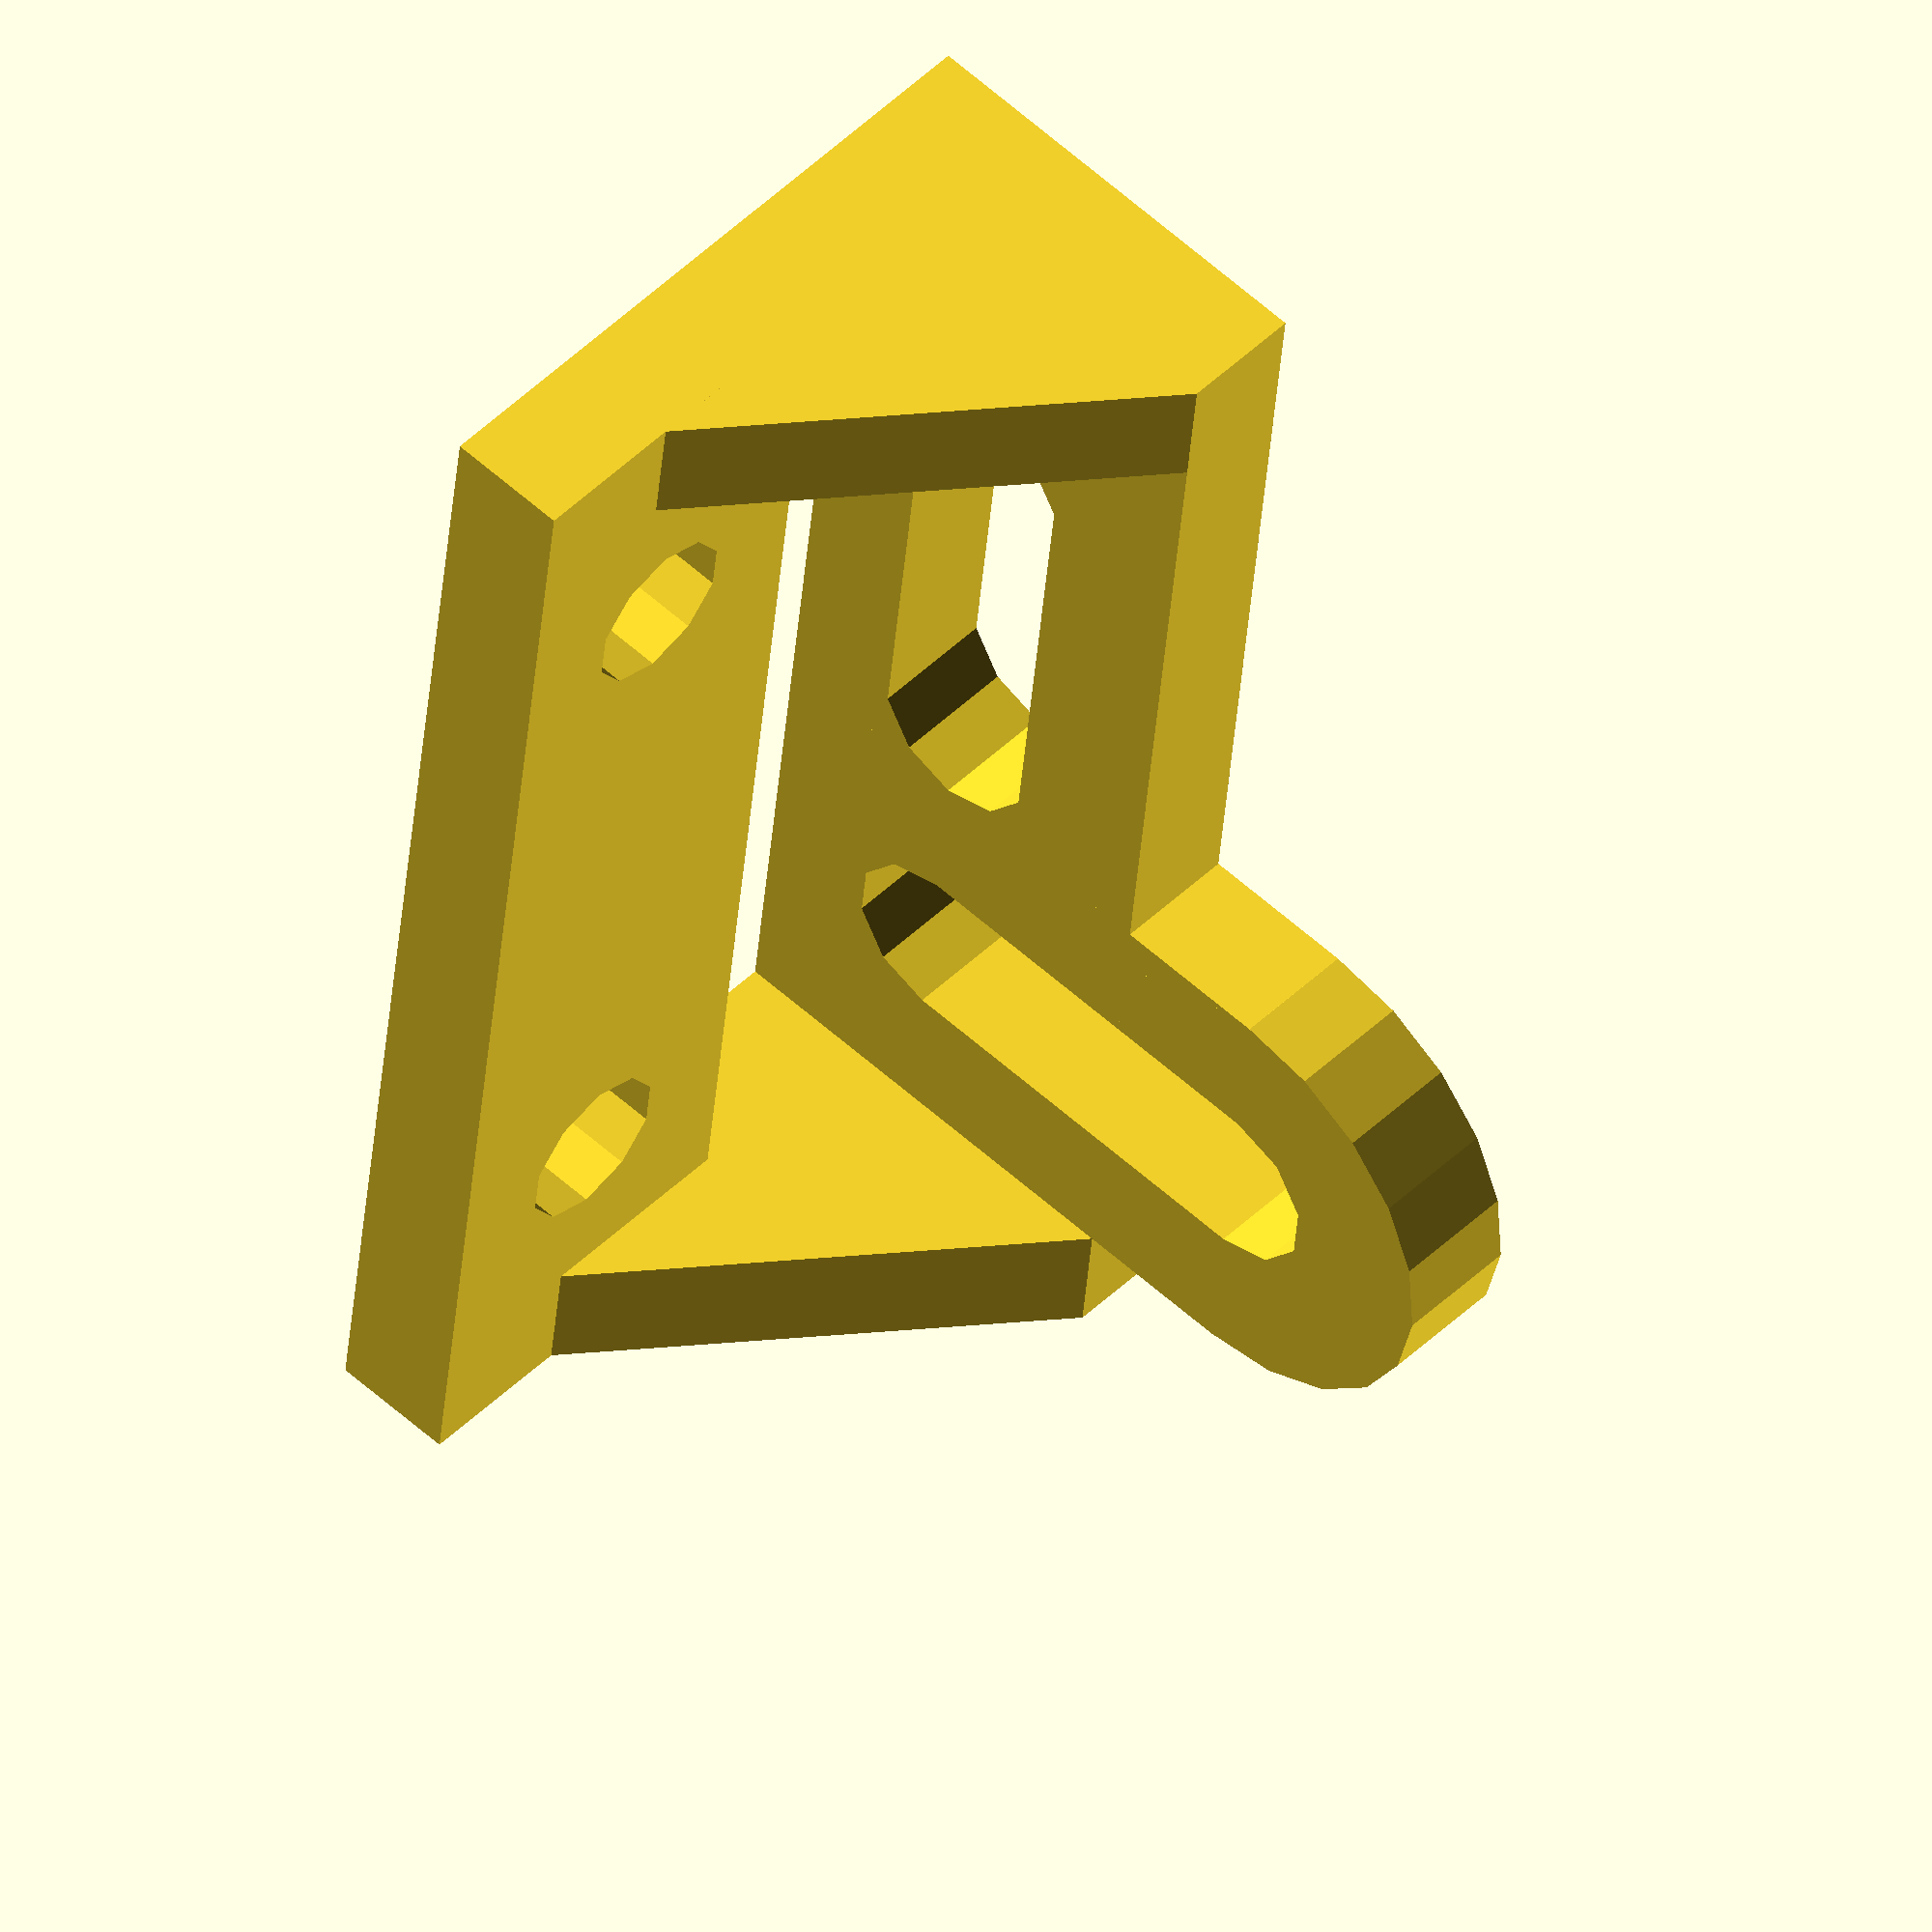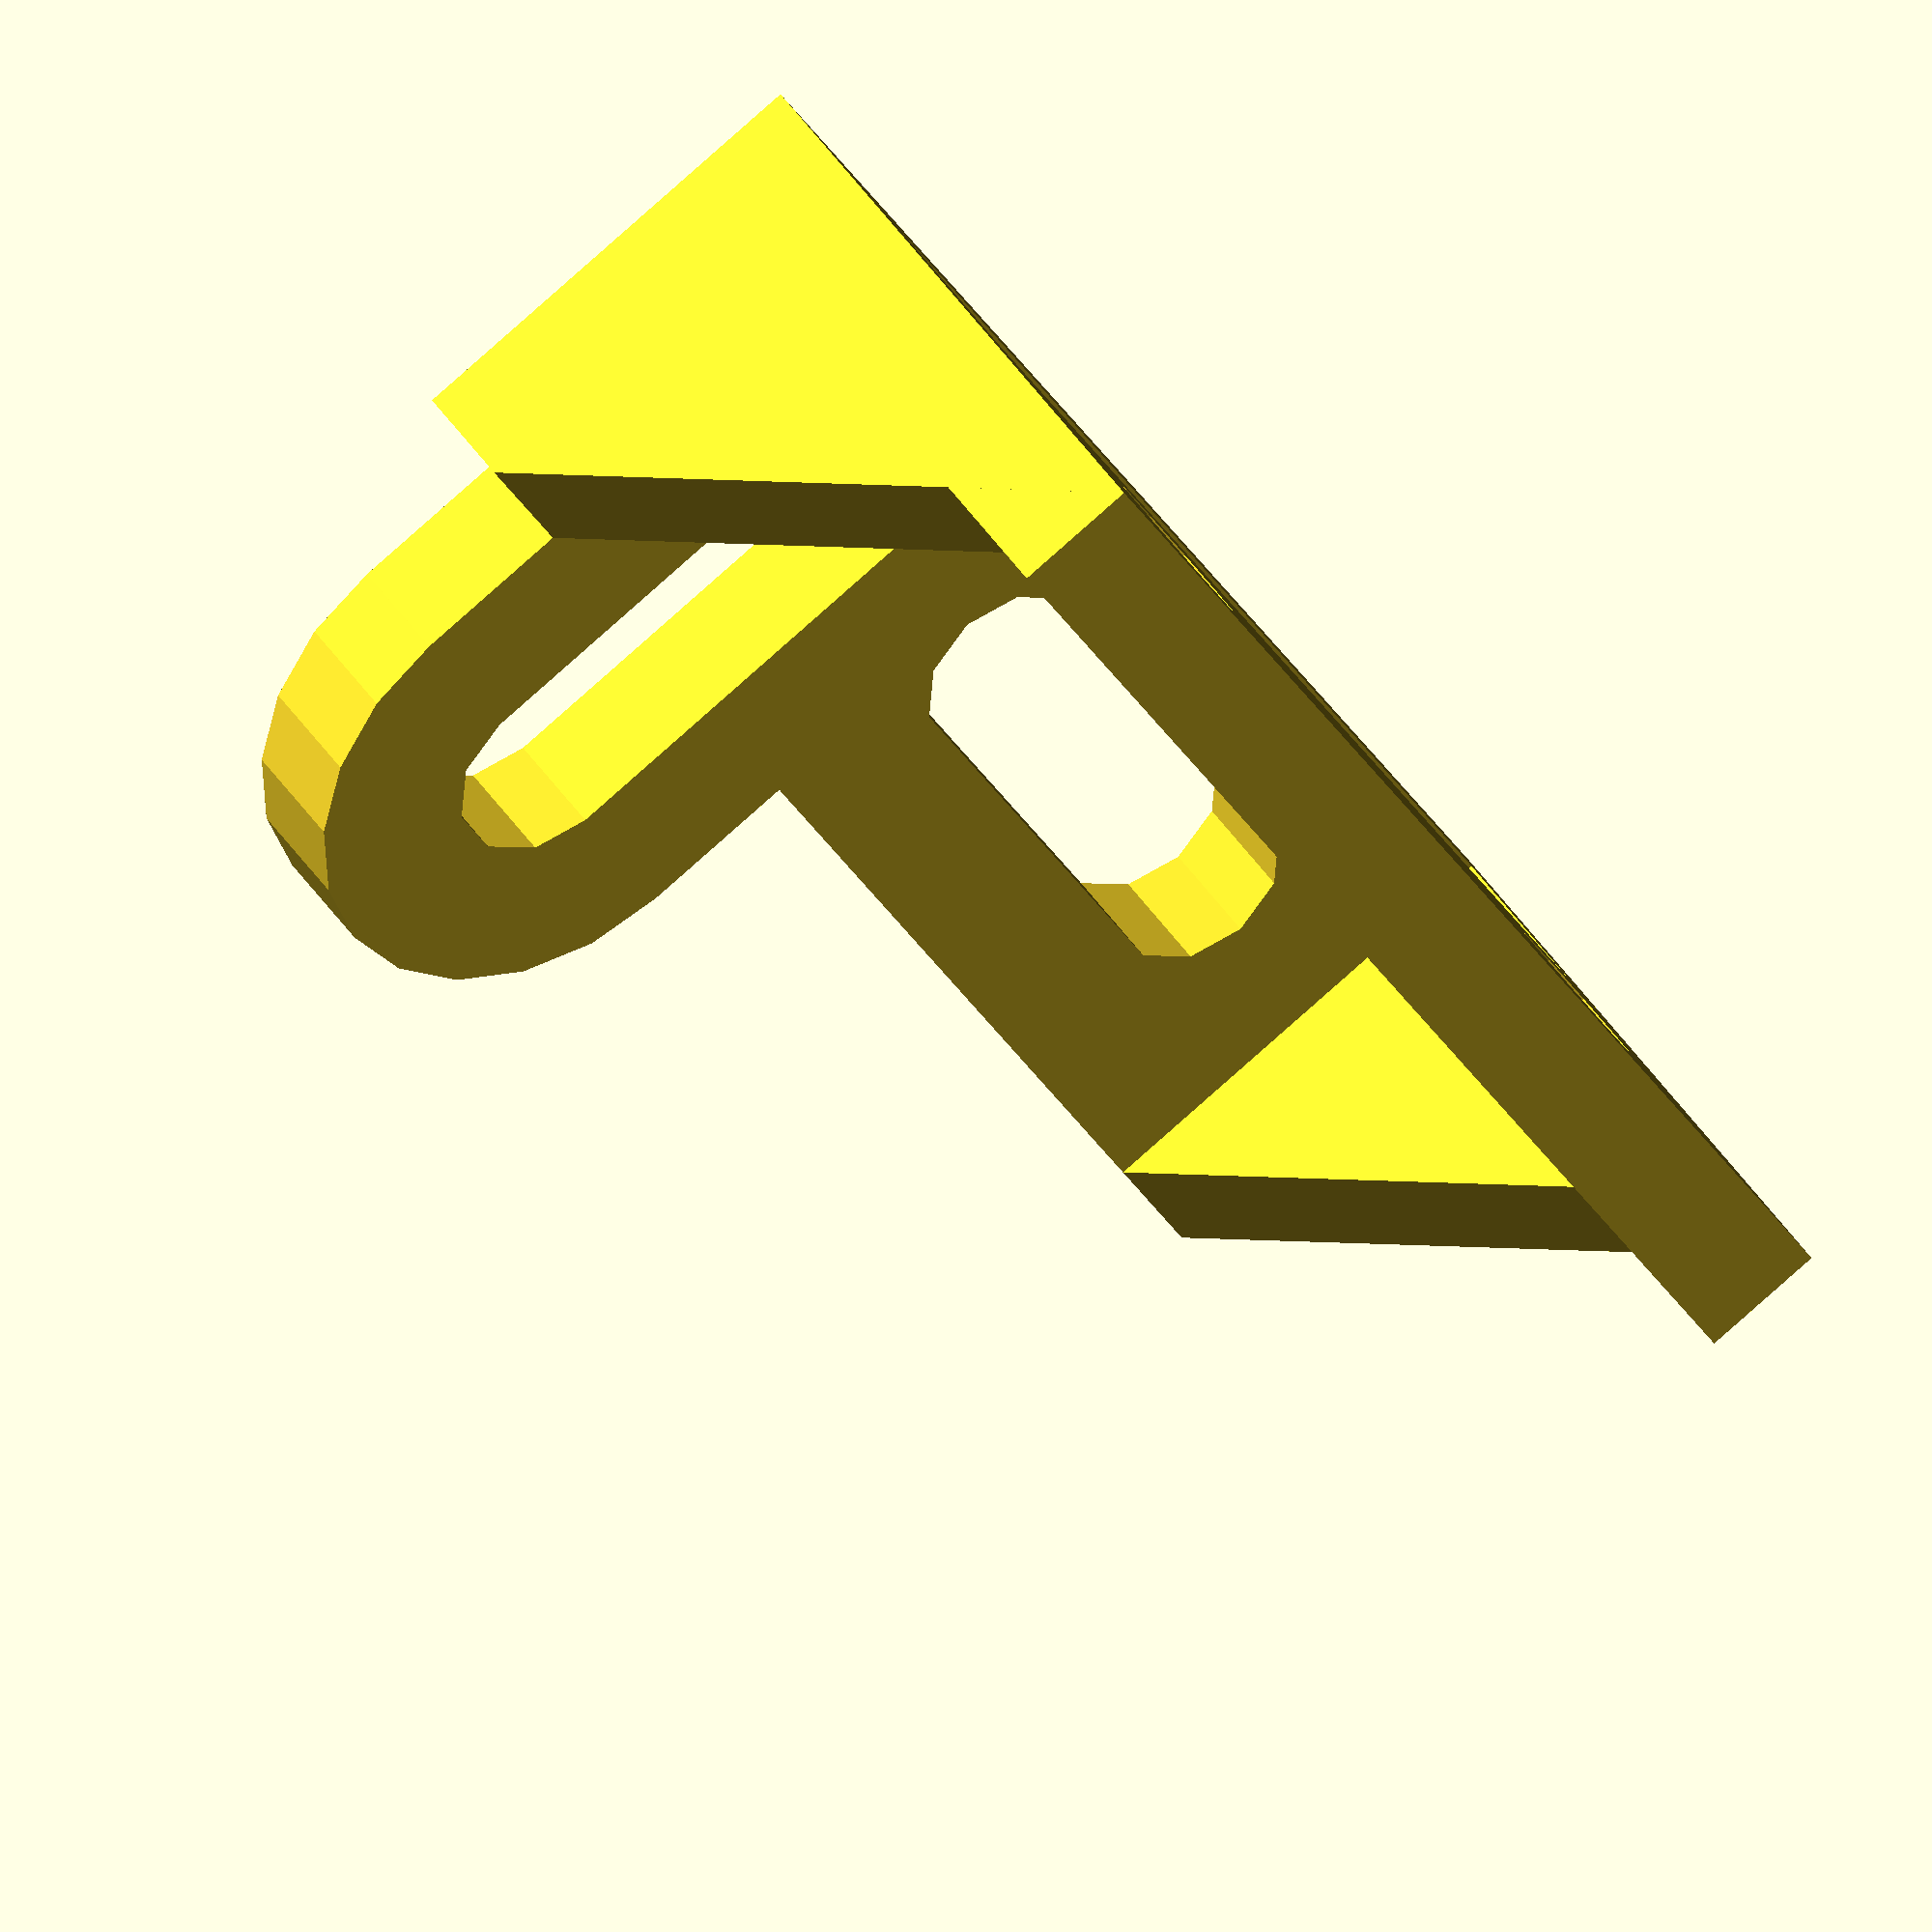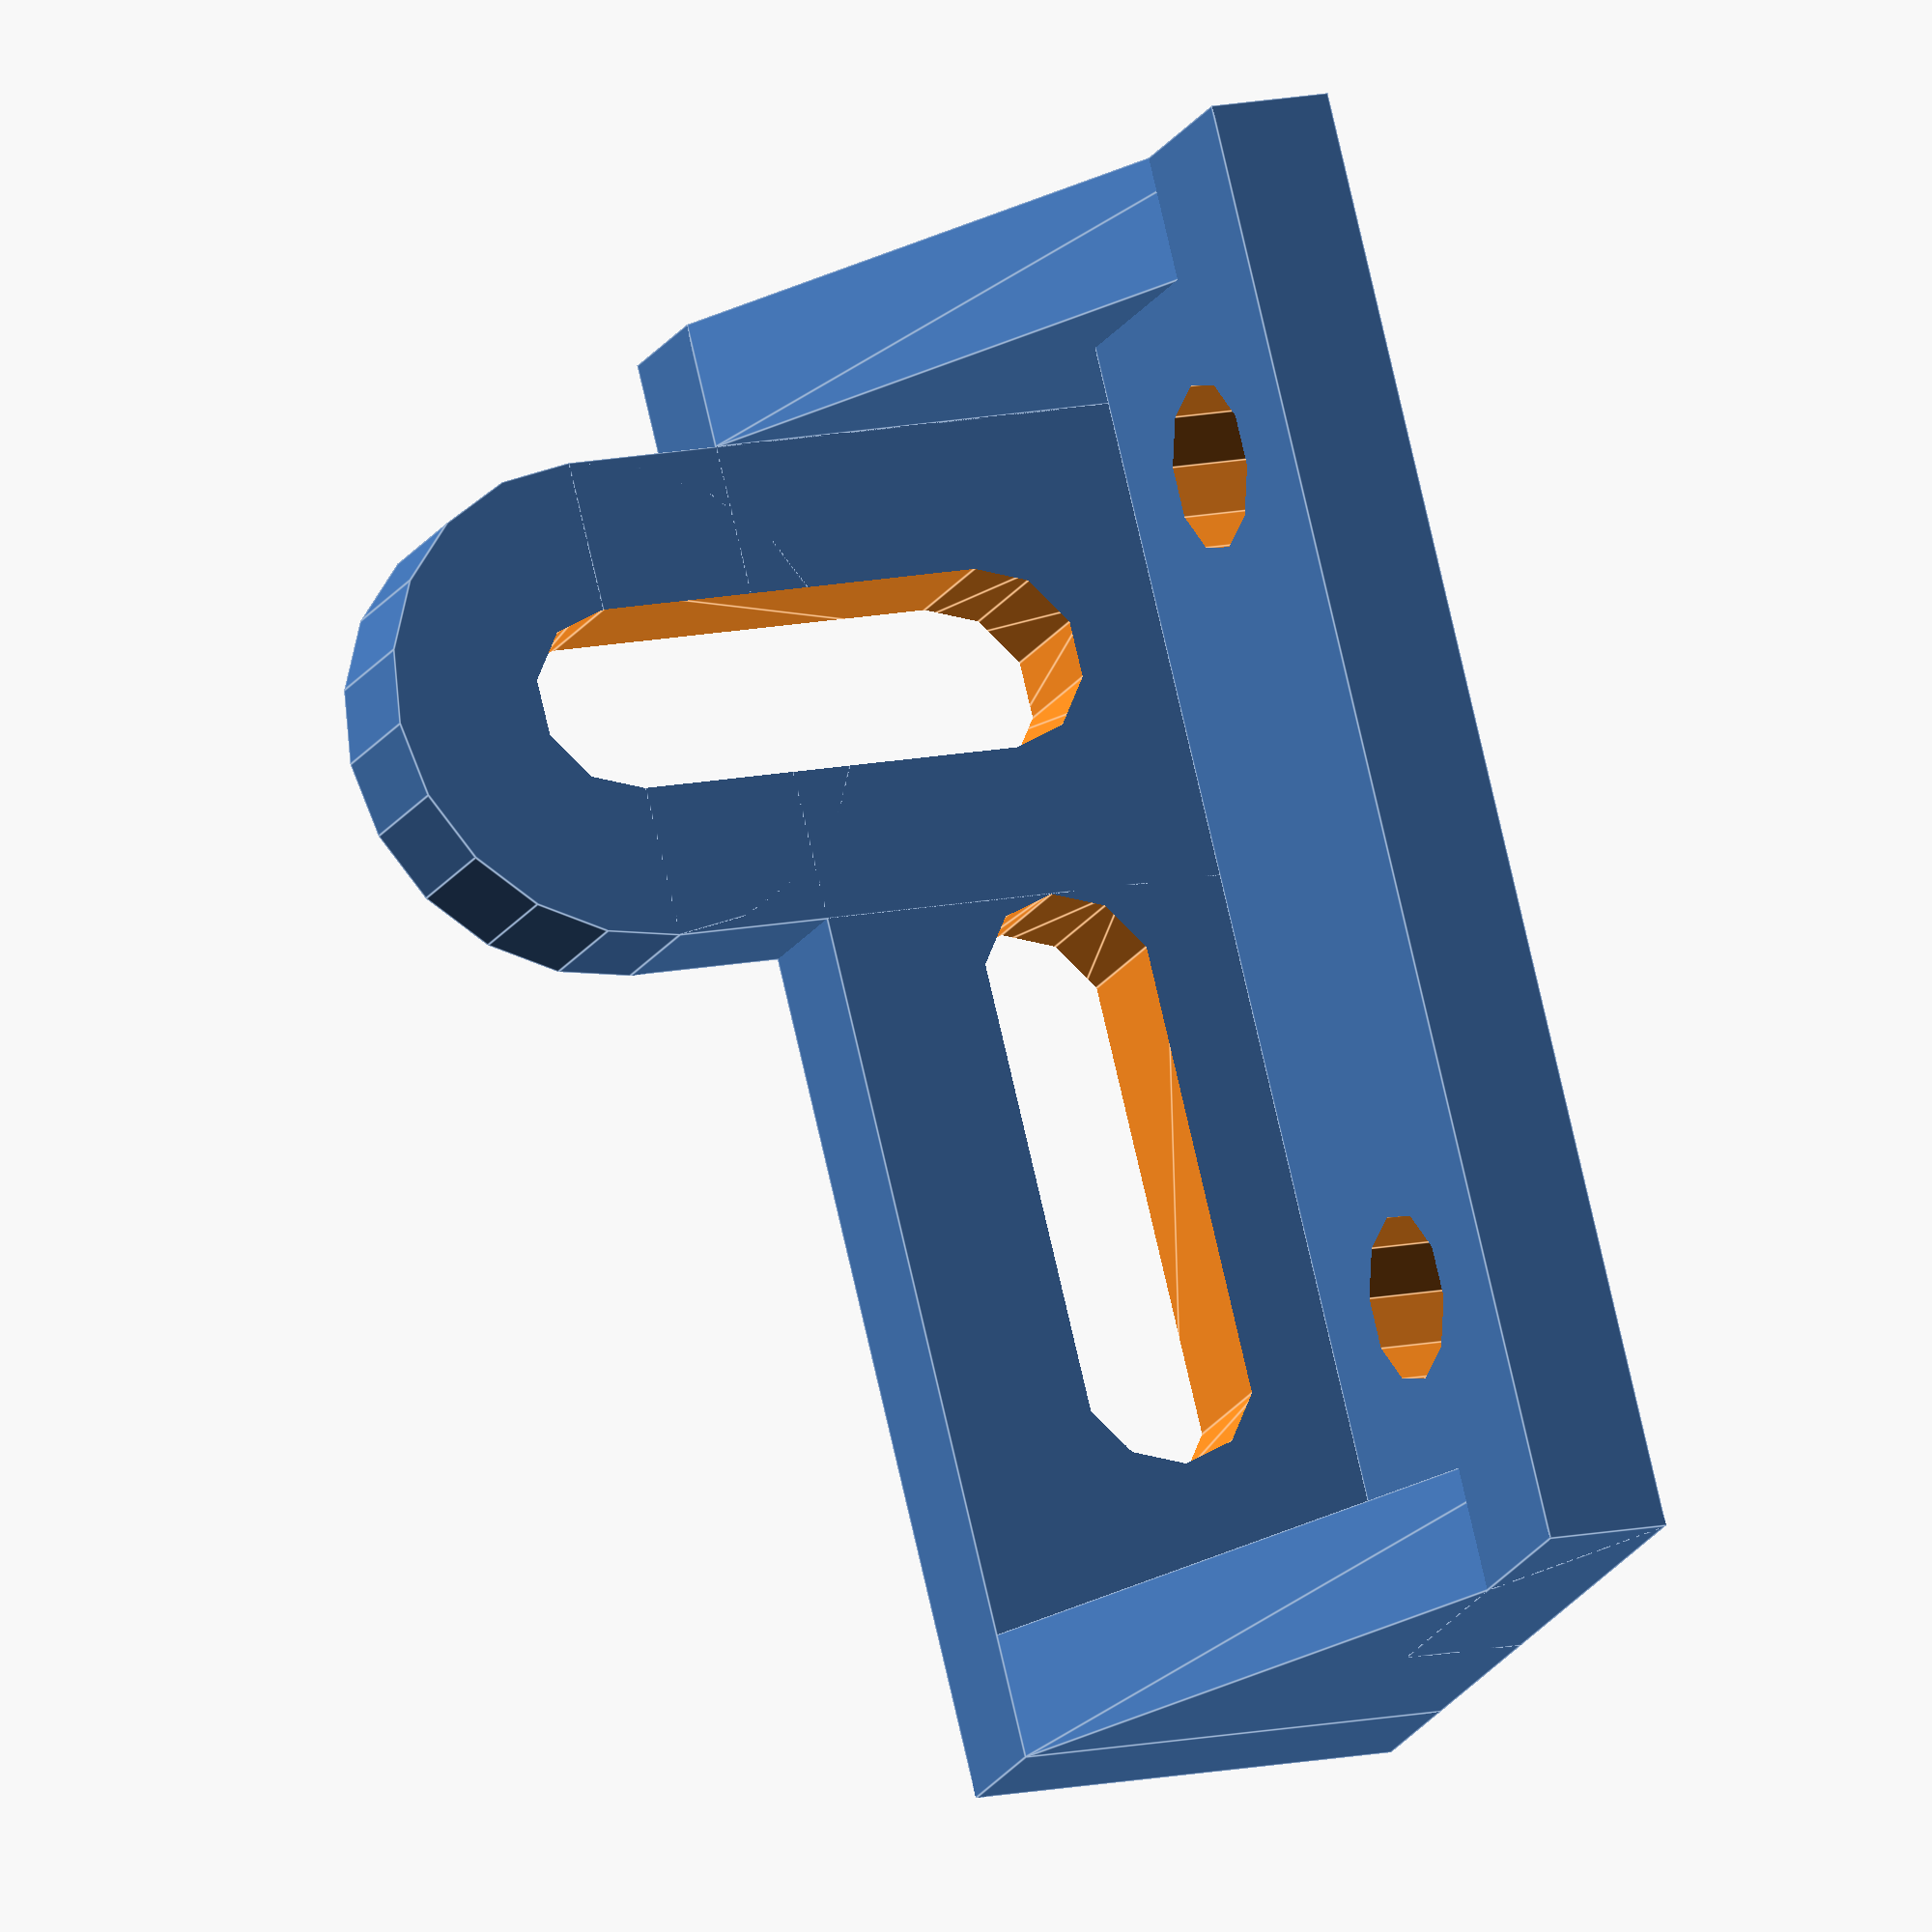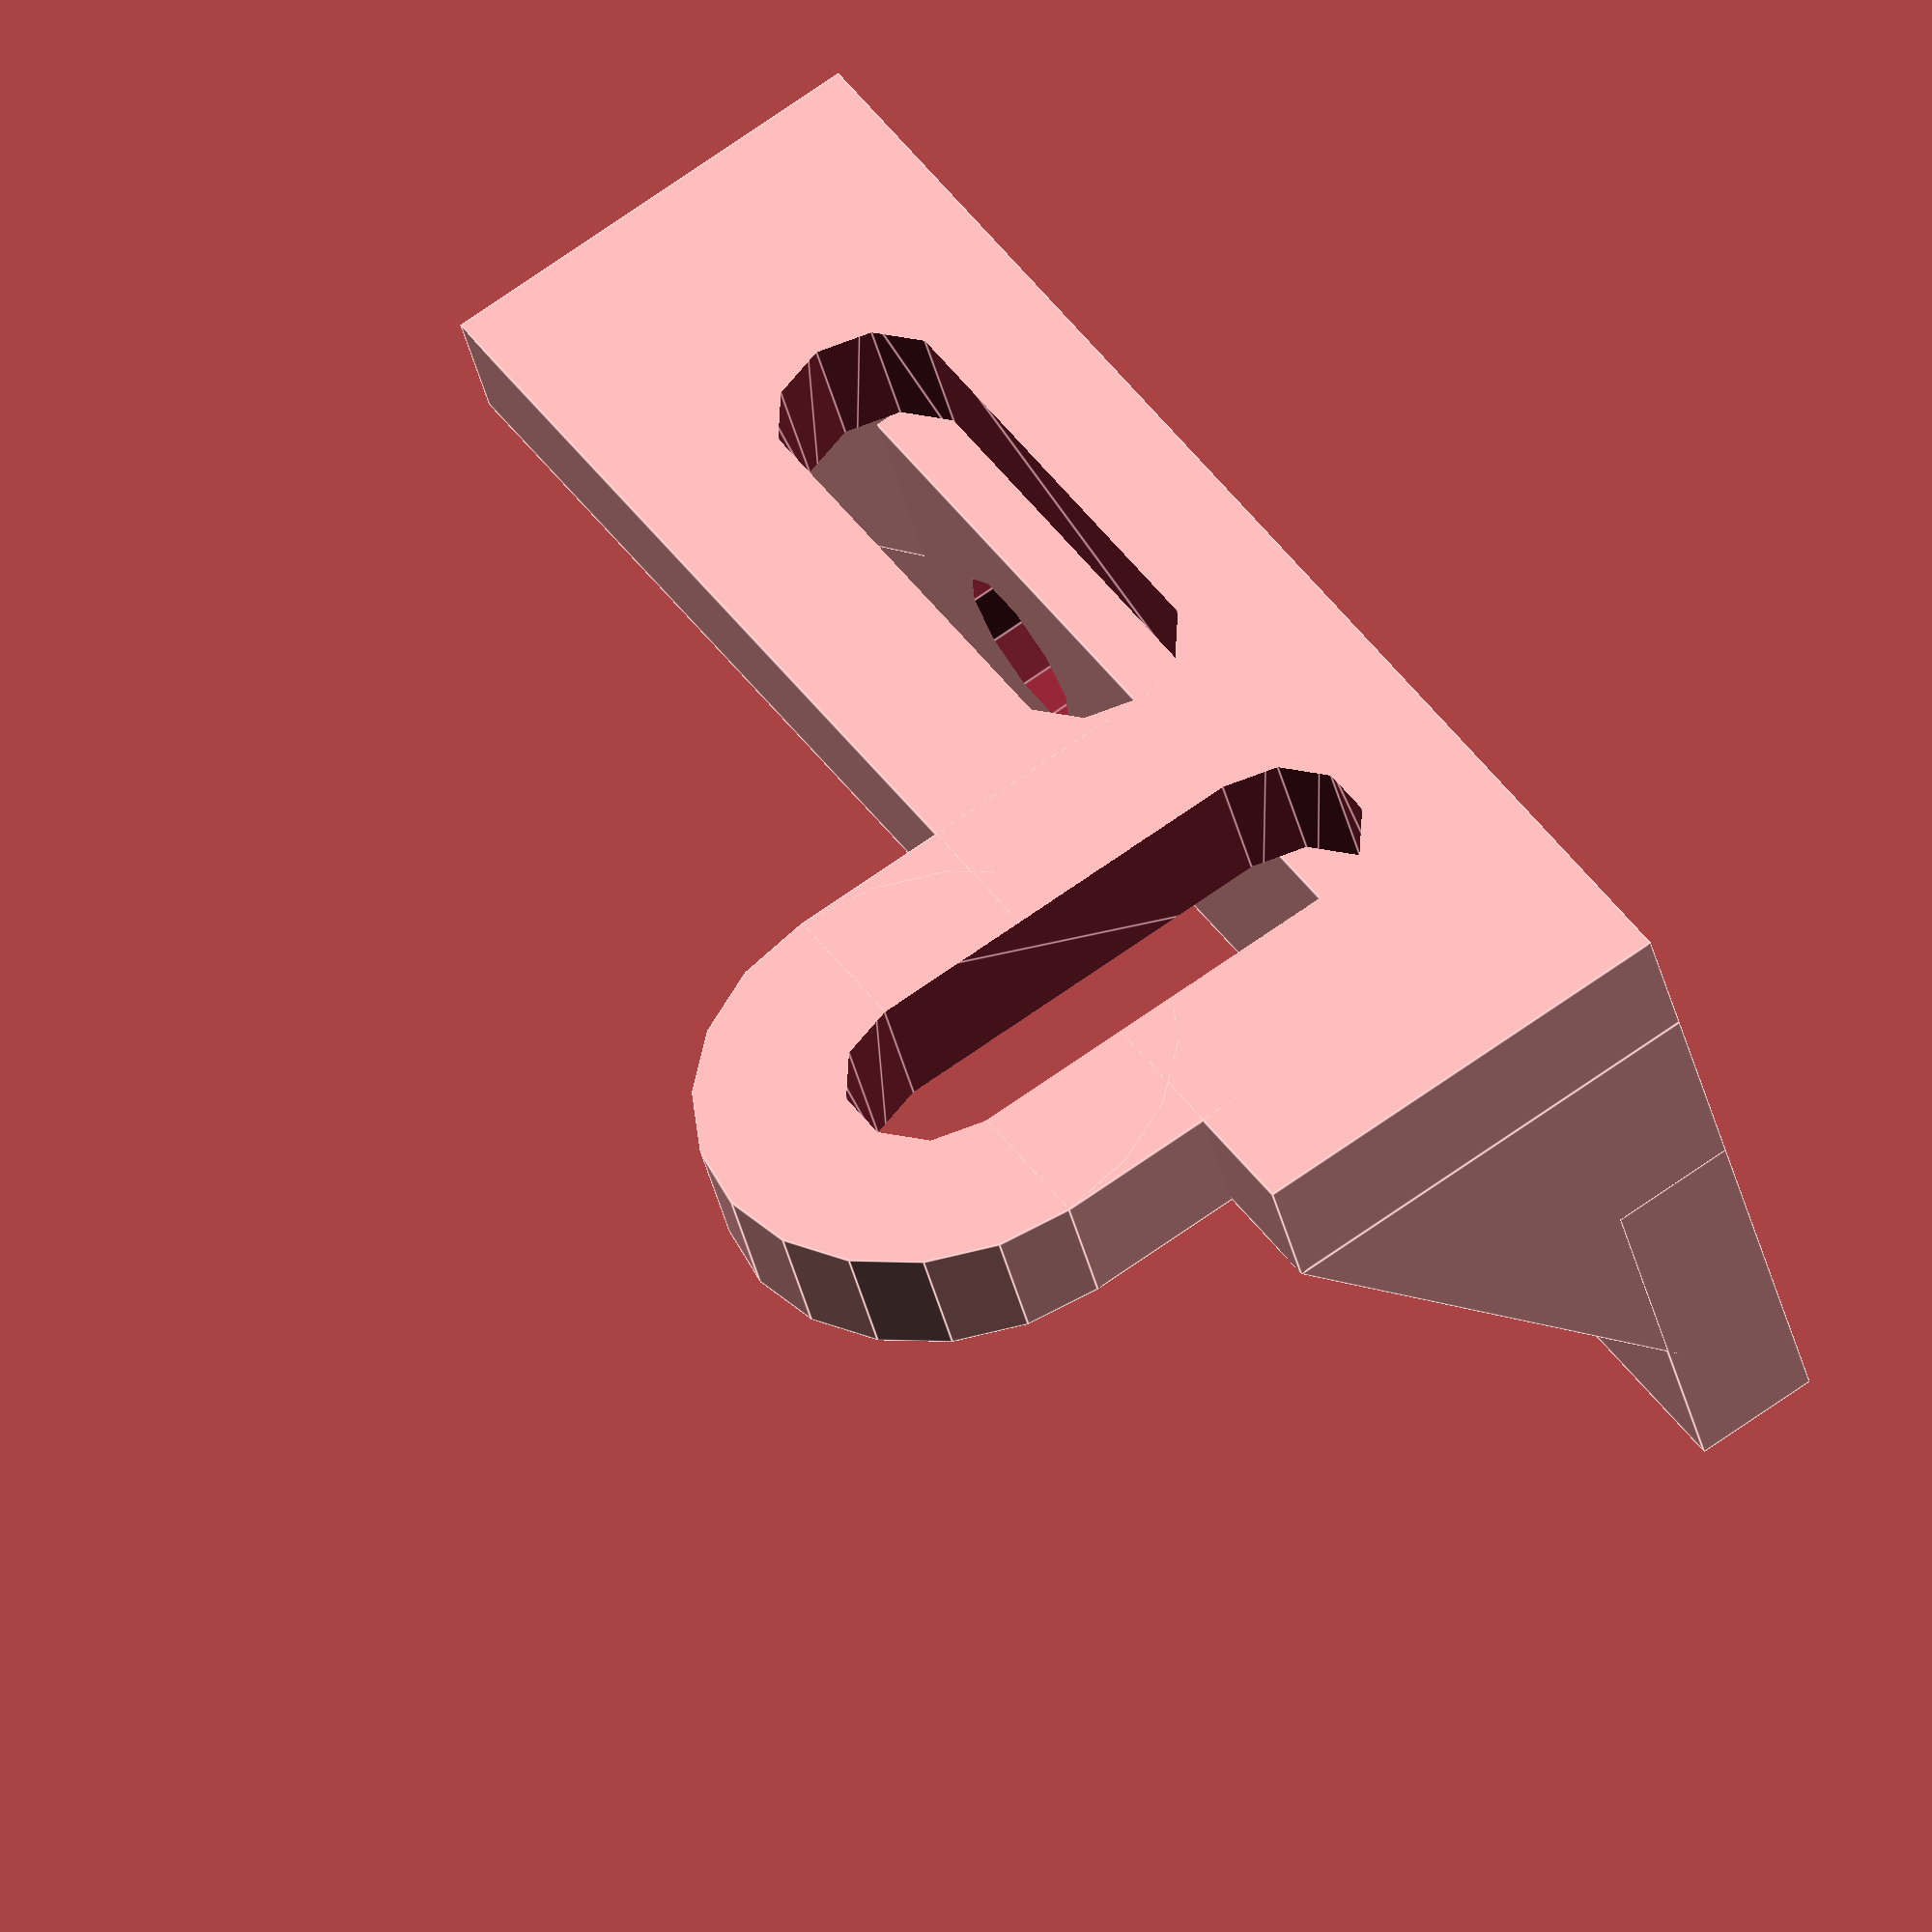
<openscad>
// Number of Slots
slotConfig = 3;  // 0, 1, 2, 3

// Thickness of the base portion of the bracket
baseDepth = 2.5;

// Diameter of base holes
baseDiameter = 3.3; 

// Distance between holes and edge
baseAllowance = 2;

// Space between inner surface of bracket platform and side of mounting platform. 
baseDistance = 4;

// Slot instead of double holes?
baseSlot = false; // true, false

// Thickness of the slot portion of the bracket.
slotDepth = 2.5; 

// Vertical Length of Slot
vSlotLength = 8;  

// Horizontal Length of Slot
hSlotLength = 8;

// Diameter of slot holes
slotDiameter = 3.65;

// Minimum distance between slot side and any edge/obstruction
slotAllowance = 3;

// The height off of the bottom of the bracket that the hole starts. Measured from bottom of hole. 
slotHeight = 2.3;

// Width of triangular prisms that hold the base to the bracket
supportWidth = 2.5; 

// Change to true if you would like the vertical slot on the other side (Only for slotConfig = 3)
bracketMirror = false;  // true, false

//////// Do not edit any of these variables ////////

baseLength = 
[2*supportWidth+2*slotAllowance+slotDiameter, // slotConfig = 0
2*supportWidth+2*slotAllowance+slotDiameter+hSlotLength, // slotConfig = 1
2*supportWidth+2*slotAllowance+slotDiameter, // slotConfig = 2
2*supportWidth+3*slotAllowance+2*slotDiameter+hSlotLength // slotConfig = 3
];

transVal = [supportWidth+slotAllowance+slotDiameter/2, 0, supportWidth, baseLength[slotConfig]-(2*slotAllowance+slotDiameter)-supportWidth]; // Why can't I assign variable values in IF statements?

polyPoi = 
[[0, 0, slotHeight+slotDiameter+slotAllowance], 
[supportWidth, 0, slotHeight+slotDiameter+slotAllowance], 
[supportWidth, 0, 0], 
[0, 0, 0], 
[0, -(baseDistance+2*baseAllowance+baseDiameter), 0], 
[supportWidth, -(baseDistance+2*baseAllowance+baseDiameter), 0]];

polyTri = [[0,3,2], [0,2,1],  [3,0,4], [1,2,5], [0,5,4], [0,1,5],  [5,2,4], [4,2,3], ]; // Thank you OpenSCAD User Manual! <3

//////////////////

module bracketMount(){
	module hSlotPositive(){
		if (slotConfig == 0){
			cube([baseLength[slotConfig],slotDepth,slotHeight+slotDiameter+slotAllowance]);
		}
		if (slotConfig != 0 && slotConfig != 2){
			cube([baseLength[slotConfig],slotDepth,slotHeight+slotDiameter+slotAllowance]);
		} // Well that was boring
		if (slotConfig != 0 && slotConfig != 1){
			translate([transVal[slotConfig], 0, 0]) union(){
				cube([2*slotAllowance+slotDiameter, slotDepth, slotHeight+slotDiameter/2+vSlotLength]);
				translate([slotAllowance+slotDiameter/2,slotDepth,slotHeight+slotDiameter/2+vSlotLength])
					rotate([90,0,0])
						cylinder(r=(slotAllowance+slotDiameter/2), h=slotDepth, $fn=20);
			}
			cube([baseLength[slotConfig],slotDepth,slotHeight+slotDiameter+slotAllowance]);
		} // If I said this unit wasn't partially guessing stuff I would be lying
	}
	module hSlotNegative(){
		if (slotConfig == 0){
			translate([transVal[slotConfig],slotDepth+1,slotHeight+slotDiameter/2])
			rotate([90,0,0]) 
				cylinder(r=slotDiameter/2, h=slotDepth+2, $fn=10);
		}
		if (slotConfig != 0 && slotConfig != 2){
			translate([slotAllowance+supportWidth+slotDiameter/2,slotDepth+1,slotHeight+slotDiameter/2])
			rotate([90,0,0]) 
				hull(){
					cylinder(r=slotDiameter/2, h=slotDepth+2, $fn=10);
					translate([hSlotLength,0,0])
						cylinder(r=slotDiameter/2, h=slotDepth+2, $fn=10);
				} // Hooray hulls! Making my life that much easier.
		}
		if (slotConfig != 0 && slotConfig != 1){
			translate([transVal[slotConfig]+slotAllowance+slotDiameter/2,slotDepth+1,slotHeight+slotDiameter/2])
			rotate([90,0,0]) 
				hull(){
					cylinder(r=slotDiameter/2, h=slotDepth+2, $fn=10);
					translate([0,vSlotLength,0])
						cylinder(r=slotDiameter/2, h=slotDepth+2, $fn=10);
				}
		}
	}
	difference(){
		hSlotPositive();
		hSlotNegative();
	}
}

module triangularSupport(){
polyhedron (points = polyPoi, triangles = polyTri);
translate([baseLength[slotConfig]-supportWidth,0,0])
	polyhedron (points = polyPoi, triangles = polyTri);
}

module baseMount(){
	module positiveBase(){
		translate([0,-baseDistance,0]) mirror([0,1,0])
			cube([baseLength[slotConfig], 2*baseAllowance+baseDiameter, baseDepth]);
	}
	module negativeBase(){
		if (baseSlot){
			translate([baseAllowance+supportWidth+baseDiameter/2,-baseDistance-baseAllowance-baseDiameter/2,-1]) hull(){
				cylinder(r=baseDiameter/2, h=baseDepth+2, $fn=10);
				translate([baseLength[slotConfig]-2*baseAllowance-2*supportWidth-baseDiameter,0,0])
					cylinder(r=baseDiameter/2, h=baseDepth+2, $fn=10);
			}
		} else {
			translate([baseAllowance+supportWidth+baseDiameter/2,-baseDistance-baseAllowance-baseDiameter/2,-1]) union(){
				cylinder(r=baseDiameter/2, h=baseDepth+2, $fn=10);
				translate([baseLength[slotConfig]-2*baseAllowance-2*supportWidth-baseDiameter,0,0])
					cylinder(r=baseDiameter/2, h=baseDepth+2, $fn=10);
			}
		}
	}
	difference(){
		positiveBase();
		negativeBase();
	}
}

if (bracketMirror){
mirror([1,0,0]){
bracketMount();
triangularSupport();
baseMount();
}
} else {
bracketMount();
triangularSupport();
baseMount();
}
</openscad>
<views>
elev=123.0 azim=276.3 roll=226.6 proj=o view=wireframe
elev=269.1 azim=226.7 roll=48.7 proj=o view=wireframe
elev=167.2 azim=59.9 roll=116.4 proj=o view=edges
elev=290.3 azim=337.4 roll=54.6 proj=o view=edges
</views>
